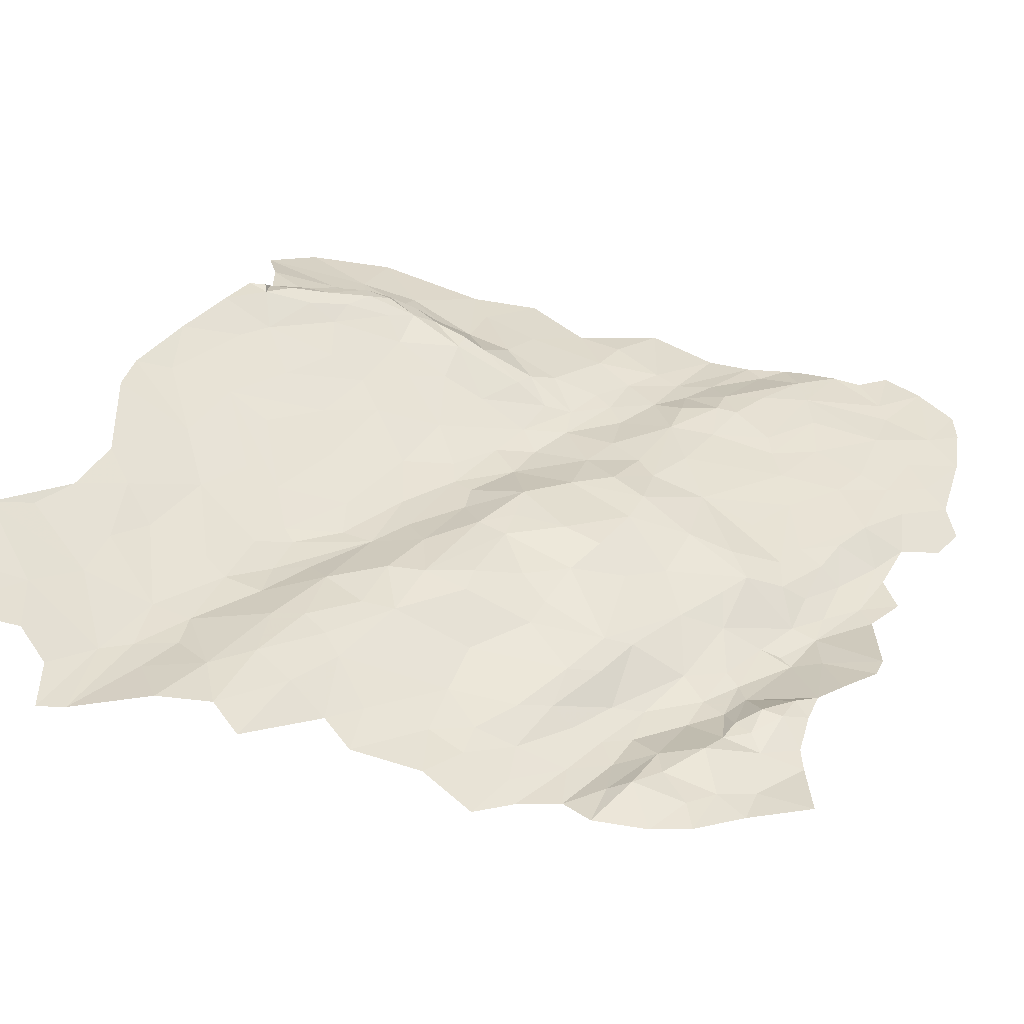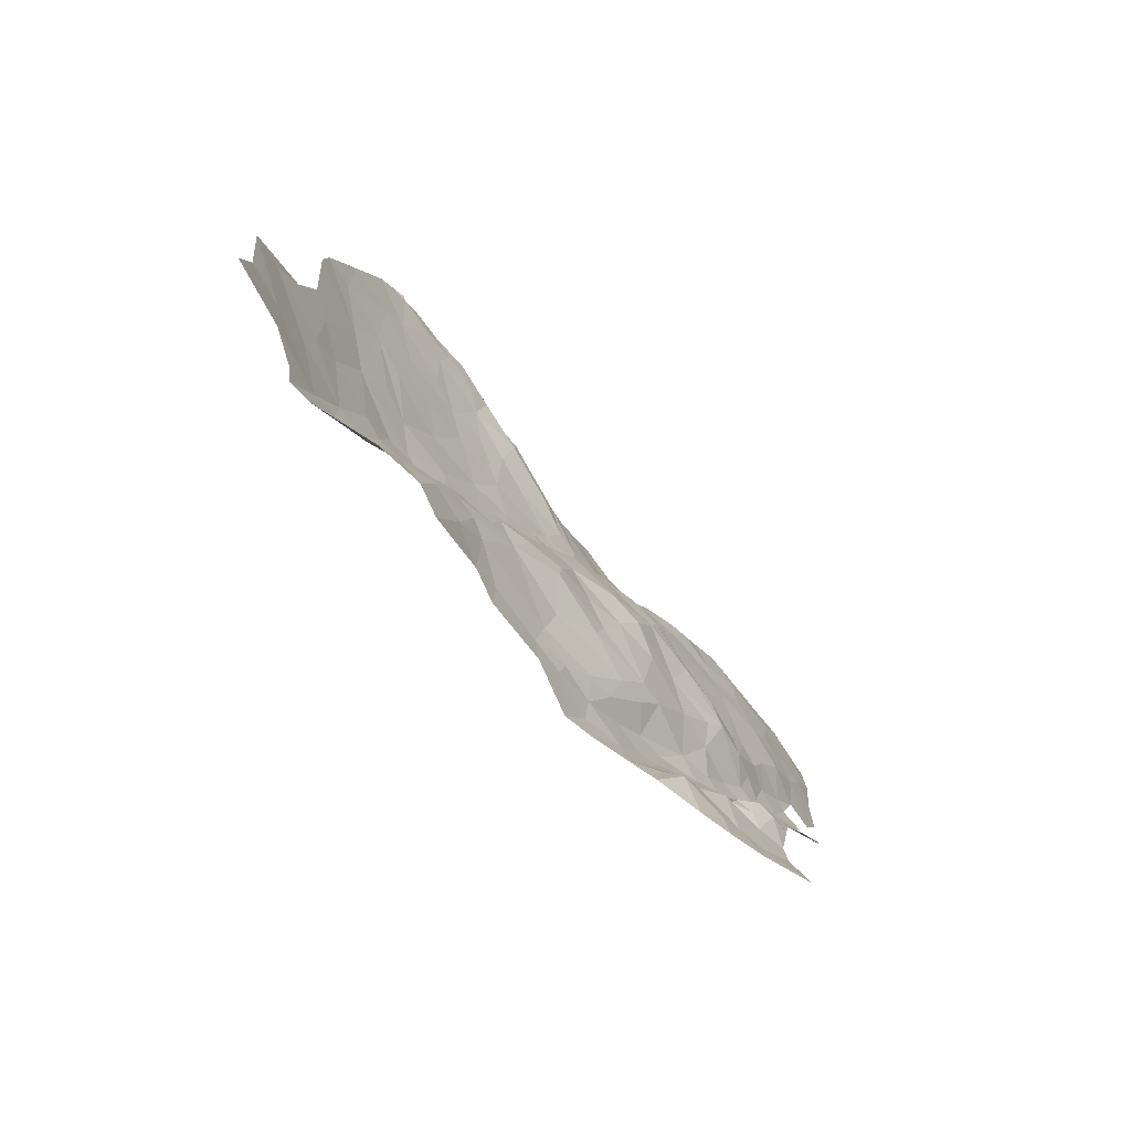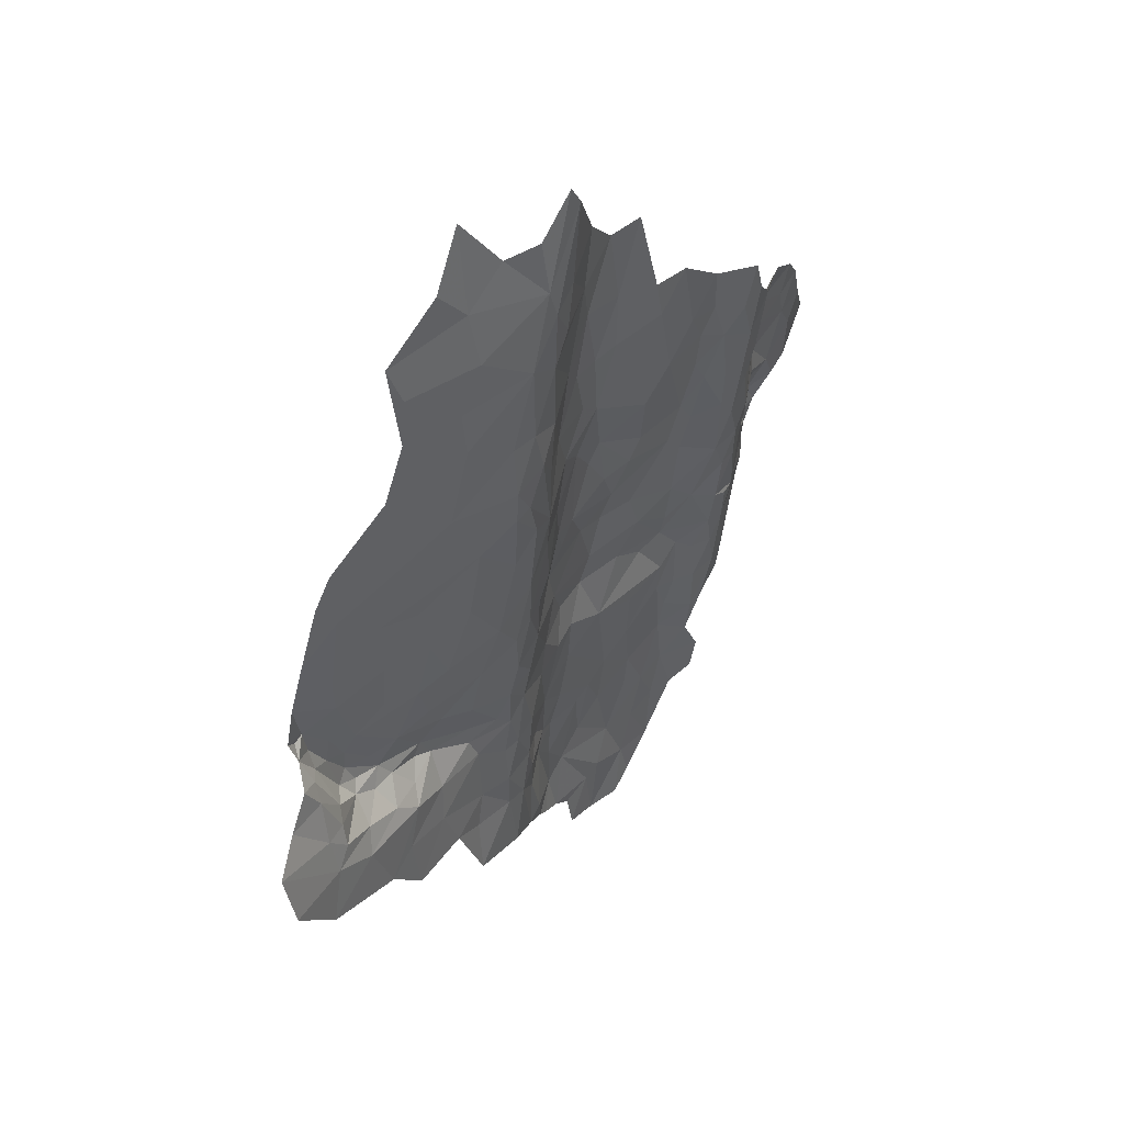
<metadata>
{"format":"obj","ext":"obj","renderer":"f3d","projection":"perspective","resolution":1024,"background":"white","views":[{"elev":17.0,"azim":-156.1,"up":"+Z"},{"elev":78.0,"azim":-151.1,"up":"+Y"},{"elev":28.1,"azim":103.9,"up":"+Y"}]}
</metadata>
<code>
v 316.8 -307.4 199.3
v 318.1 -304.4 200.3
v 315.2 -307 199.8
v 313.2 -312.2 198.1
v 316.8 -309.8 198.7
v 319.4 -307.1 199.4
v 257.8 -319.3 177.4
v 265.1 -316.6 179.6
v 262.3 -311.8 176.7
v 270.3 -335.1 187.6
v 274.7 -335.6 187.6
v 276.1 -327.3 187.4
v 272.9 -338.2 188
v 276.7 -336.9 188.2
v 319.4 -268.8 188.3
v 320.6 -264 187.6
v 314.9 -267.5 184.2
v 322.8 -260.3 188.5
v 314.6 -262.5 182.4
v 272.5 -329.7 187.1
v 273.8 -324.8 186.5
v 269.9 -323.8 184.4
v 280.2 -326.5 187
v 276.1 -327.3 187.4
v 278.5 -330.3 187.5
v 275.8 -324.5 186.9
v 270.3 -335.1 187.6
v 279.9 -269.3 167.8
v 276 -270.5 165.4
v 276.6 -273.5 167.3
v 280.1 -272.3 169.1
v 277.8 -276.7 170
v 283.4 -269.5 169.4
v 281.8 -264.9 167.4
v 287.6 -262.3 169.4
v 277.3 -265.4 164.1
v 270.3 -335.1 187.6
v 271.1 -339 187.8
v 272.9 -338.2 188
v 267.8 -340 187.3
v 268.5 -332.7 186.5
v 262.4 -339.3 184.9
v 265.3 -341.1 186.6
v 263.3 -345.2 186.5
v 259.5 -345.3 185
v 272.5 -329.7 187.1
v 268.5 -332.7 186.5
v 270.3 -335.1 187.6
v 269.9 -323.8 184.4
v 266.7 -329.5 185
v 261.1 -337.8 183.9
v 262.4 -339.3 184.9
v 260.7 -332.9 182.9
v 265.2 -325.8 183
v 263.8 -277.1 165.7
v 261.3 -281.3 166.8
v 265.2 -279.5 166.3
v 264.7 -286.1 166.7
v 260.5 -284.2 166.9
v 257 -284.3 165.9
v 258.8 -277.6 164.2
v 260.7 -274.9 164.1
v 265.5 -274.1 165.6
v 267.7 -273.4 164.8
v 268.8 -277.5 165.3
v 268.4 -281.6 166.3
v 270.8 -270.6 163.9
v 267.5 -269.2 163.5
v 255.7 -279.9 163.9
v 253 -285 164.7
v 250.4 -280 163.3
v 254 -286.9 165.7
v 256.2 -288.4 168.2
v 254.3 -290.2 167.7
v 256 -291.4 168.6
v 254.4 -293.2 168.6
v 258.1 -288.1 168.7
v 258.3 -285.6 167.2
v 260.1 -286.2 167.6
v 262 -288.6 167.3
v 311.1 -290.6 190
v 305.3 -293 186.5
v 307.7 -296.2 190
v 304 -300.7 189.3
v 306.5 -302.4 191.8
v 312.1 -296.6 193.3
v 309.7 -302 194.3
v 315.5 -299.4 197.1
v 317.1 -296.3 196.9
v 319.6 -297.9 200.1
v 315 -290.2 192.6
v 307.3 -285.6 184.9
v 301.6 -289.2 182.9
v 273.4 -279.1 167.6
v 272.2 -274.9 165.3
v 270.8 -279.9 166.4
v 268.8 -277.5 165.3
v 270.8 -270.6 163.9
v 274.5 -268.6 164
v 276 -270.5 165.4
v 276.6 -273.5 167.3
v 275.3 -279 169.5
v 271.3 -283.7 168.3
v 268.8 -285.5 167.6
v 268.4 -281.6 166.3
v 264.7 -286.1 166.7
v 264.5 -289.8 167.8
v 262 -288.6 167.3
v 262.2 -293.3 168.4
v 260.8 -291.3 168
v 260.1 -286.2 167.6
v 258.1 -288.1 168.7
v 256 -291.4 168.6
v 254.4 -293.2 168.6
v 258.8 -298.8 169
v 262 -299.2 170.2
v 260.2 -299.6 169.5
v 260.3 -303.4 171.2
v 263.7 -294.2 169.3
v 266.9 -291.1 169.5
v 277.8 -276.7 170
v 277.3 -265.4 164.1
v 267.5 -269.2 163.5
v 265.5 -274.1 165.6
v 267.7 -273.4 164.8
v 262.5 -270.6 162.9
v 260.7 -274.9 164.1
v 259.2 -272.6 162.8
v 258.8 -277.6 164.2
v 255.6 -276.4 162.9
v 255.7 -279.9 163.9
v 250.4 -280 163.3
v 284.2 -317.8 185.9
v 282.5 -323.4 186.8
v 286 -319.6 187
v 286 -324.8 188.2
v 282 -328.8 187.6
v 280.2 -326.5 187
v 279.2 -322.8 186.9
v 278.9 -318.7 185.9
v 283 -312.7 185.2
v 288.1 -312.4 185.8
v 288.9 -315.5 187.2
v 287.8 -320 188
v 289.5 -325.1 190.2
v 291.9 -318.3 189.9
v 296.7 -323.8 192.5
v 297.7 -319.1 192.3
v 302.3 -324 194.4
v 302.1 -319 193.5
v 298.3 -314.3 193.2
v 293.6 -315.8 190.5
v 279.5 -311 184.2
v 275.8 -324.5 186.9
v 257.7 -326.9 179.3
v 254.6 -330.7 178.8
v 257.1 -332.7 180.6
v 253 -337.5 179.6
v 252.2 -330.2 176.9
v 255.5 -324.9 177.5
v 257.8 -319.3 177.4
v 261.6 -322.3 180.1
v 260.5 -326.3 180.8
v 260.7 -332.9 182.9
v 256.5 -338.5 182
v 254.3 -342.4 181.6
v 255.7 -345.1 182.8
v 259.5 -345.3 185
v 261.1 -337.8 183.9
v 262.4 -339.3 184.9
v 265.2 -325.8 183
v 254.4 -321.1 174.7
v 255.9 -317 173.9
v 259.3 -315.4 176.4
v 262.3 -311.8 176.7
v 258.1 -311.7 173.2
v 255.6 -310.7 171.5
v 258.2 -306.9 171.4
v 260.1 -307 173.2
v 260.3 -303.4 171.2
v 257.9 -303.8 170.2
v 260.2 -299.6 169.5
v 258.8 -298.8 169
v 256 -299.8 169.5
v 254.4 -293.2 168.6
v 252.7 -295.5 169.1
v 250.5 -299.4 169.4
v 250.6 -301.7 169.9
v 253.9 -309.1 170.8
v 252.4 -313.2 171.6
v 254.8 -316 172.9
v 251.4 -324.8 173.9
v 250.5 -328.5 174.7
v 288.5 -266.9 171.5
v 283.7 -274.2 171.6
v 292.2 -269.1 175.2
v 290.3 -276.9 177.5
v 283.7 -278.9 174
v 275.4 -282.5 172
v 277.8 -276.7 170
v 280.1 -272.3 169.1
v 283.4 -269.5 169.4
v 287.6 -262.3 169.4
v 290.5 -263.1 171.6
v 294 -263.3 174.6
v 294 -270.1 176.8
v 297.6 -263.9 176.8
v 296.5 -270.9 178.1
v 299.2 -269.5 178.2
v 297.6 -277.1 179.6
v 300.5 -260.1 176.4
v 297.5 -255.9 174.6
v 302 -253.5 175.4
v 294.6 -254.9 172.5
v 275.3 -279 169.5
v 272.9 -284.8 171.3
v 271.3 -283.7 168.3
v 271.4 -289.1 172.7
v 266.9 -291.1 169.5
v 269 -295.5 174
v 265.4 -297.8 172.4
v 263.7 -294.2 169.3
v 262 -299.2 170.2
v 260.3 -303.4 171.2
v 265 -303.2 176
v 262.1 -305.7 174.6
v 260.1 -307 173.2
v 260 -311.8 175.2
v 258.1 -311.7 173.2
v 259.3 -315.4 176.4
v 262.3 -311.8 176.7
v 263.3 -308.5 176.1
v 265.1 -316.6 179.6
v 267.1 -311 178.8
v 272.3 -310.4 181.3
v 267.1 -304.8 177.9
v 271.1 -303.5 179.5
v 276.4 -304.4 182.5
v 276.5 -300.9 181.4
v 283.4 -302.6 183.6
v 280.1 -305.6 183.8
v 284 -308.2 184.4
v 290.1 -303.6 183.7
v 286.7 -298.5 183.4
v 292.5 -298.3 182.9
v 281.1 -295.5 181.3
v 271.7 -298.6 177.1
v 277.5 -295.6 180.1
v 274.5 -294.7 177.4
v 279 -291.9 178.5
v 273.7 -287.5 173.6
v 279.7 -287.4 176.4
v 282.5 -288.5 178.5
v 285.8 -291.9 181.1
v 286.1 -285.1 179.3
v 289.9 -282.4 179.6
v 285.8 -282.7 178.3
v 279.9 -284.4 175.2
v 266.5 -300.4 175.1
v 267 -319.6 181.8
v 274.7 -320.1 185.2
v 275.7 -314.4 184
v 278.9 -318.7 185.9
v 275.8 -324.5 186.9
v 273.8 -324.8 186.5
v 269.9 -323.8 184.4
v 268.9 -322.1 183.3
v 265.2 -325.8 183
v 261.6 -322.3 180.1
v 265.1 -316.6 179.6
v 272.3 -310.4 181.3
v 277.2 -309.3 183.3
v 279.5 -311 184.2
v 280.1 -305.6 183.8
v 284 -308.2 184.4
v 283 -312.7 185.2
v 288.1 -312.4 185.8
v 289.7 -308.1 184.6
v 291.9 -310.2 186.2
v 288.9 -315.5 187.2
v 291.2 -314 188
v 293.6 -315.8 190.5
v 294.1 -313.7 190.3
v 298.3 -314.3 193.2
v 300.3 -312.3 193.9
v 300.3 -314 194.4
v 301.4 -316.5 194.1
v 302.1 -319 193.5
v 305 -317.5 194.9
v 309.4 -320.6 196.3
v 304.9 -326.6 195.6
v 302.3 -324 194.4
v 299.4 -330.4 194.3
v 296.7 -323.8 192.5
v 293.2 -328.7 191.9
v 289.5 -325.1 190.2
v 289.1 -329.4 190.9
v 284.4 -329 188.6
v 286 -324.8 188.2
v 282 -328.8 187.6
v 280.9 -336.3 188.7
v 276.7 -336.9 188.2
v 278.5 -330.3 187.5
v 280.2 -326.5 187
v 274.7 -335.6 187.6
v 276.1 -327.3 187.4
v 287.4 -336.2 190.9
v 314.9 -325.2 198.6
v 314.8 -319.1 197.9
v 321.6 -320.7 200
v 323.8 -314.7 200.6
v 316.2 -314.8 198.3
v 321.1 -310.9 200.2
v 316.8 -309.8 198.7
v 319.4 -307.1 199.4
v 313.7 -314.3 197.8
v 313.2 -312.2 198.1
v 308.8 -313.8 198
v 310.6 -311.7 199.1
v 315.2 -307 199.8
v 312.9 -307.4 199.4
v 315.7 -304.5 200.2
v 318.1 -304.4 200.3
v 317.1 -301.8 200.2
v 317.7 -302.7 200.8
v 319.1 -302 200.9
v 319.6 -297.9 200.1
v 315.5 -299.4 197.1
v 313.5 -304.6 198.8
v 311.1 -305.2 196.9
v 309.7 -302 194.3
v 306.5 -302.4 191.8
v 305.3 -308.7 194.6
v 303.2 -306.4 191.8
v 304 -300.7 189.3
v 298.6 -304.1 187.5
v 299.8 -298 185.1
v 305.3 -293 186.5
v 301.6 -289.2 182.9
v 297.6 -293.4 182.4
v 300.3 -285.8 181.1
v 304.9 -282.6 181.8
v 307.3 -285.6 184.9
v 312.3 -279.7 186.1
v 310.2 -284.9 186.9
v 315 -290.2 192.6
v 315.8 -283.4 190.3
v 319.8 -287.5 195.1
v 317.1 -296.3 196.9
v 321.2 -291.9 198.3
v 319.6 -297.9 200.1
v 322.3 -284.9 196.2
v 322 -281.5 194.8
v 319.2 -274.9 190.2
v 316.4 -273.3 187.4
v 319.4 -268.8 188.3
v 314.9 -267.5 184.2
v 313.3 -271.9 184.2
v 309.2 -265.2 179
v 314.6 -262.5 182.4
v 320.6 -264 187.6
v 309.8 -257.2 177.3
v 316.8 -257 182.8
v 322.8 -260.3 188.5
v 320.1 -254.2 184.6
v 319.5 -247.7 182.8
v 314.7 -252.5 180.2
v 311.9 -251.8 177.5
v 309.9 -247.3 175.3
v 308 -249 175
v 308 -259.9 177.1
v 305.7 -257.5 176.2
v 302 -253.5 175.4
v 300.5 -260.1 176.4
v 304.8 -262.4 176.9
v 305.7 -266.1 177.8
v 299.2 -269.5 178.2
v 302.3 -273.2 178.7
v 297.6 -277.1 179.6
v 300.3 -279.1 179.6
v 297.2 -285.9 180.5
v 293.3 -281.4 179.9
v 293.1 -275.7 178.2
v 296.5 -270.9 178.1
v 294 -270.1 176.8
v 290.3 -276.9 177.5
v 289.9 -282.4 179.6
v 292.3 -287.3 181
v 288.7 -292.1 181.8
v 285.8 -291.9 181.1
v 286.1 -294.9 182.1
v 281.1 -295.5 181.3
v 279 -291.9 178.5
v 277.5 -295.6 180.1
v 276.5 -300.9 181.4
v 286.7 -298.5 183.4
v 291.7 -295.2 182.1
v 292.5 -298.3 182.9
v 294.6 -299.1 183.3
v 290.1 -303.6 183.7
v 293.1 -305.9 185
v 296.5 -309.8 189.1
v 300.3 -309 191.4
v 305.4 -312.2 196.7
v 303.7 -314 195.8
v 306.2 -314.6 196.8
v 309.1 -317.3 196.5
v 313.3 -316.8 197.5
v 308.1 -312.3 198.2
v 309.5 -310.2 198.8
v 310.7 -307.6 198.3
v 307.3 -310 197
v 295.7 -301.3 184.5
v 295.3 -289.9 181.3
v 303.5 -281.7 180.9
v 306.3 -279.2 181.3
v 308.3 -273.6 181.2
v 306 -273 179.7
v 303.3 -277.2 179.6
v 276.4 -304.4 182.5
v 267.1 -311 178.8
v 257.8 -319.3 177.4
v 266.7 -329.5 185
f 3 1 2
f 2 1 6
f 6 1 5
f 5 1 4
f 1 3 4
f 9 7 8
f 12 10 11
f 10 13 11
f 11 13 14
f 17 15 16
f 15 18 16
f 16 18 19
f 22 20 21
f 25 23 24
f 23 26 24
f 26 21 24
f 21 20 24
f 20 27 24
f 30 28 29
f 29 28 36
f 36 28 34
f 35 34 33
f 34 28 33
f 33 28 31
f 28 30 31
f 31 30 32
f 39 37 38
f 38 37 40
f 37 41 40
f 41 42 40
f 40 42 43
f 43 42 44
f 42 45 44
f 48 46 47
f 46 49 47
f 49 50 47
f 52 47 51
f 51 47 53
f 47 50 53
f 53 50 54
f 57 55 56
f 56 60 59
f 59 60 78
f 78 60 73
f 74 73 72
f 73 60 72
f 72 60 70
f 71 70 69
f 70 60 69
f 69 60 61
f 60 56 61
f 56 55 61
f 61 55 62
f 62 55 63
f 55 57 63
f 63 57 64
f 68 64 67
f 67 64 65
f 64 57 65
f 65 57 66
f 66 57 58
f 57 56 58
f 56 59 58
f 58 59 80
f 80 59 79
f 59 78 79
f 79 78 77
f 78 73 77
f 77 73 75
f 73 74 75
f 74 76 75
f 83 81 82
f 93 82 92
f 82 81 92
f 92 81 91
f 81 83 91
f 83 86 91
f 91 86 89
f 90 89 88
f 89 86 88
f 88 86 87
f 87 86 85
f 86 83 85
f 85 83 84
f 83 82 84
f 96 94 95
f 98 95 99
f 122 99 100
f 99 95 100
f 100 95 101
f 95 94 101
f 121 101 102
f 101 94 102
f 102 94 103
f 94 96 103
f 96 104 103
f 103 104 120
f 104 107 120
f 120 107 119
f 107 109 119
f 119 109 116
f 118 116 117
f 117 116 115
f 116 109 115
f 109 110 115
f 115 110 114
f 114 110 113
f 113 110 112
f 112 110 111
f 111 110 108
f 110 109 108
f 109 107 108
f 108 107 106
f 107 104 106
f 106 104 105
f 104 96 105
f 105 96 97
f 96 95 97
f 95 98 97
f 125 123 124
f 123 126 124
f 124 126 127
f 126 128 127
f 127 128 129
f 128 130 129
f 129 130 131
f 130 132 131
f 135 133 134
f 134 139 138
f 138 139 154
f 154 139 140
f 139 134 140
f 134 133 140
f 153 140 141
f 140 133 141
f 141 133 142
f 133 135 142
f 142 135 143
f 135 144 143
f 144 146 143
f 143 146 152
f 146 148 152
f 152 148 151
f 151 148 150
f 150 148 149
f 149 148 147
f 148 146 147
f 147 146 145
f 146 144 145
f 145 144 136
f 144 135 136
f 135 134 136
f 136 134 137
f 134 138 137
f 157 155 156
f 156 155 160
f 192 160 172
f 178 181 177
f 172 173 191
f 173 177 191
f 191 177 190
f 190 177 189
f 177 181 189
f 189 181 188
f 181 184 188
f 188 184 187
f 187 184 186
f 186 184 185
f 185 184 183
f 184 181 183
f 183 181 182
f 182 181 180
f 181 178 180
f 180 178 179
f 179 178 176
f 178 177 176
f 177 173 176
f 176 173 174
f 175 174 161
f 174 173 161
f 173 172 161
f 172 160 161
f 160 155 161
f 161 155 162
f 155 163 162
f 162 163 171
f 171 163 164
f 163 155 164
f 155 157 164
f 157 165 164
f 164 165 169
f 170 169 168
f 169 165 168
f 168 165 167
f 167 165 166
f 166 165 158
f 165 157 158
f 157 156 158
f 158 156 159
f 156 160 159
f 159 160 193
f 160 192 193
f 196 194 195
f 225 259 221
f 221 259 220
f 195 199 198
f 199 258 198
f 198 258 257
f 255 257 253
f 253 257 252
f 257 258 252
f 252 258 251
f 258 199 251
f 199 216 251
f 216 218 251
f 218 220 251
f 251 220 249
f 249 220 247
f 220 259 247
f 259 225 247
f 247 225 237
f 237 225 236
f 236 225 232
f 232 225 226
f 229 228 227
f 228 226 227
f 227 226 224
f 226 225 224
f 225 221 224
f 224 221 223
f 223 221 222
f 222 221 219
f 221 220 219
f 220 218 219
f 219 218 217
f 218 216 217
f 217 216 215
f 216 199 215
f 215 199 200
f 199 195 200
f 200 195 201
f 201 195 202
f 195 194 202
f 202 194 203
f 203 194 204
f 194 196 204
f 196 205 204
f 204 205 214
f 214 205 212
f 205 207 212
f 213 212 211
f 212 207 211
f 211 207 209
f 210 209 208
f 209 207 208
f 208 207 206
f 207 205 206
f 205 196 206
f 206 196 197
f 196 195 197
f 195 198 197
f 198 257 197
f 197 257 256
f 257 255 256
f 256 255 254
f 255 253 254
f 254 253 250
f 253 252 250
f 252 251 250
f 251 249 250
f 250 249 248
f 249 247 248
f 248 247 239
f 247 237 239
f 239 240 246
f 246 240 244
f 245 244 243
f 244 240 243
f 243 240 242
f 242 240 241
f 241 240 238
f 240 239 238
f 239 237 238
f 238 237 235
f 237 236 235
f 236 232 235
f 235 232 234
f 234 232 233
f 233 232 231
f 232 226 231
f 226 228 231
f 231 228 230
f 228 229 230
f 262 260 261
f 261 260 267
f 267 260 268
f 268 260 269
f 422 269 270
f 269 260 270
f 421 270 271
f 270 260 271
f 260 262 271
f 262 272 271
f 271 272 420
f 420 272 274
f 401 413 399
f 399 414 397
f 389 397 388
f 397 414 388
f 382 388 381
f 388 414 381
f 417 418 416
f 418 419 416
f 416 419 415
f 415 419 381
f 381 419 380
f 380 419 378
f 419 418 378
f 378 418 376
f 372 375 371
f 375 376 371
f 362 371 359
f 371 376 359
f 376 418 359
f 418 417 359
f 359 417 358
f 347 355 344
f 355 358 344
f 358 417 344
f 417 416 344
f 344 416 342
f 416 415 342
f 342 415 341
f 415 381 341
f 341 381 340
f 381 414 340
f 414 399 340
f 399 413 340
f 340 413 337
f 337 413 336
f 413 401 336
f 402 403 336
f 336 403 334
f 334 403 333
f 405 406 404
f 411 412 410
f 409 410 404
f 410 412 404
f 404 412 333
f 333 412 330
f 412 411 330
f 330 411 329
f 324 329 322
f 322 329 321
f 329 411 321
f 411 410 321
f 321 410 319
f 410 409 319
f 319 409 318
f 409 404 318
f 404 406 318
f 406 407 318
f 407 408 318
f 318 408 316
f 316 408 312
f 312 408 309
f 408 407 309
f 309 407 290
f 290 407 289
f 407 406 289
f 406 405 289
f 289 405 287
f 287 405 286
f 286 405 285
f 405 404 285
f 404 333 285
f 333 403 285
f 403 402 285
f 285 402 283
f 283 402 281
f 281 402 279
f 402 336 279
f 336 401 279
f 279 401 278
f 275 278 400
f 278 401 400
f 401 399 400
f 400 399 398
f 399 397 398
f 398 397 396
f 397 389 396
f 389 391 396
f 396 391 392
f 395 392 394
f 394 392 393
f 393 392 390
f 392 391 390
f 391 389 390
f 390 389 387
f 389 388 387
f 388 382 387
f 387 382 386
f 382 383 386
f 386 383 385
f 385 383 384
f 384 383 379
f 383 382 379
f 382 381 379
f 381 380 379
f 380 378 379
f 379 378 377
f 378 376 377
f 377 376 374
f 376 375 374
f 375 372 374
f 374 372 373
f 373 372 370
f 372 371 370
f 371 362 370
f 370 362 369
f 369 362 368
f 368 362 367
f 362 363 367
f 367 363 366
f 366 363 365
f 365 363 364
f 364 363 360
f 363 362 360
f 362 359 360
f 361 360 357
f 360 359 357
f 359 358 357
f 358 355 357
f 357 355 356
f 356 355 354
f 355 347 354
f 354 347 353
f 353 347 352
f 347 348 352
f 352 348 350
f 351 350 349
f 350 348 349
f 349 348 346
f 348 347 346
f 347 344 346
f 344 345 346
f 346 345 343
f 345 344 343
f 344 342 343
f 343 342 339
f 342 341 339
f 341 340 339
f 340 337 339
f 339 337 338
f 338 337 335
f 337 336 335
f 336 334 335
f 335 334 332
f 334 333 332
f 333 330 332
f 332 330 331
f 331 330 328
f 330 329 328
f 329 324 328
f 328 324 327
f 327 324 326
f 324 325 326
f 326 325 323
f 325 324 323
f 324 322 323
f 323 322 320
f 322 321 320
f 321 319 320
f 320 319 317
f 319 318 317
f 318 316 317
f 317 316 314
f 316 312 314
f 315 314 313
f 314 312 313
f 313 312 311
f 312 309 311
f 311 309 310
f 310 309 308
f 309 290 308
f 308 290 291
f 295 297 307
f 297 298 307
f 307 298 301
f 306 305 303
f 305 302 303
f 304 303 300
f 303 302 300
f 302 301 300
f 301 298 300
f 300 298 299
f 299 298 296
f 298 297 296
f 297 295 296
f 296 295 294
f 295 293 294
f 294 293 292
f 293 291 292
f 292 291 288
f 291 290 288
f 290 289 288
f 289 287 288
f 288 287 284
f 287 286 284
f 286 285 284
f 285 283 284
f 284 283 282
f 283 281 282
f 282 281 280
f 281 279 280
f 280 279 277
f 279 278 277
f 278 275 277
f 277 275 276
f 276 275 273
f 275 274 273
f 274 272 273
f 273 272 263
f 272 262 263
f 262 261 263
f 263 261 264
f 264 261 265
f 265 261 266
f 261 267 266
f 266 267 423
f 267 268 423

</code>
